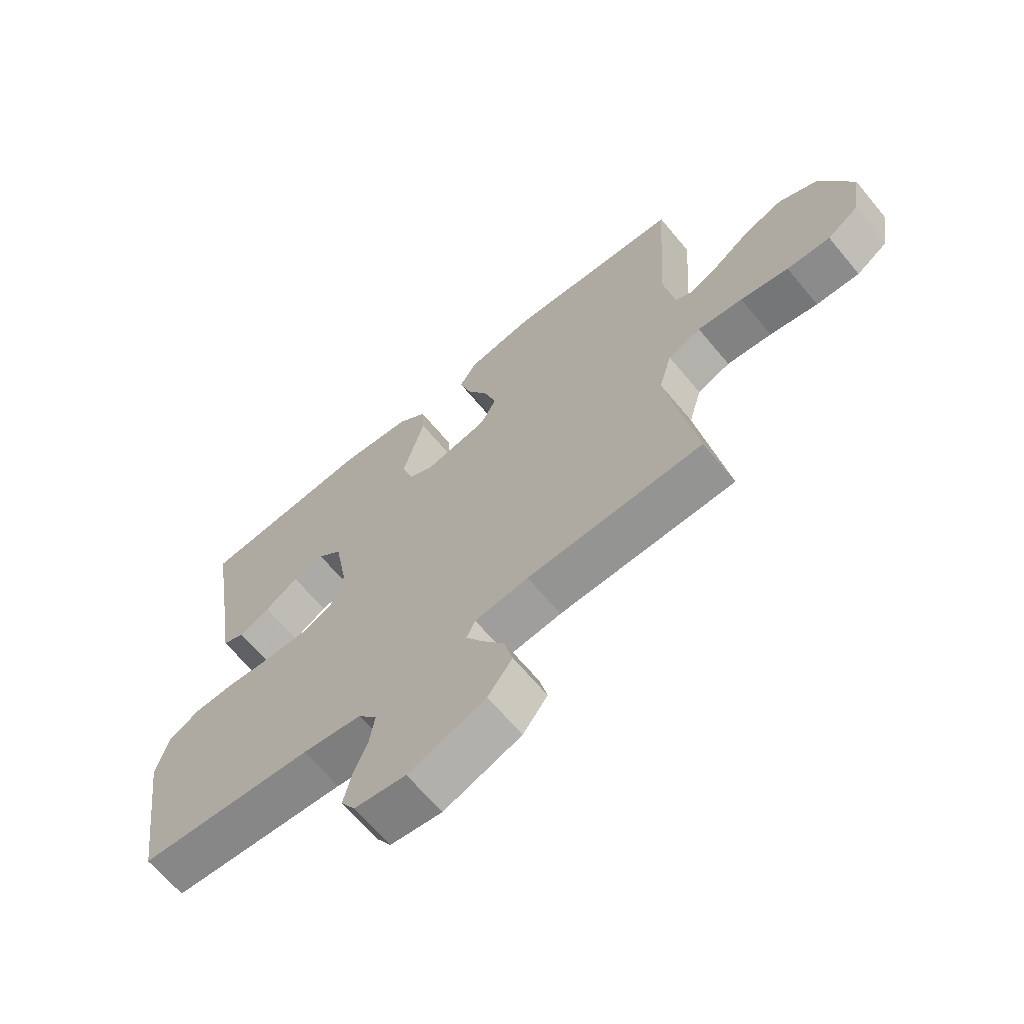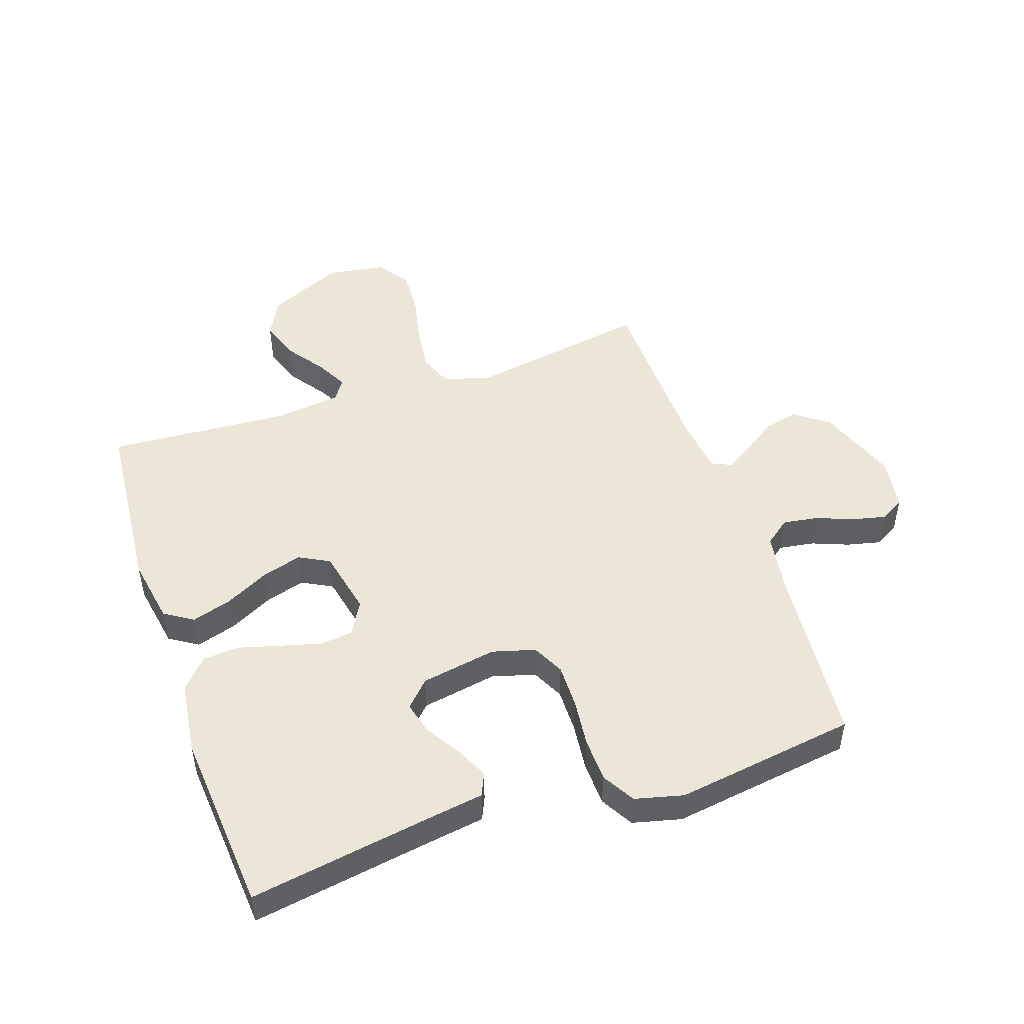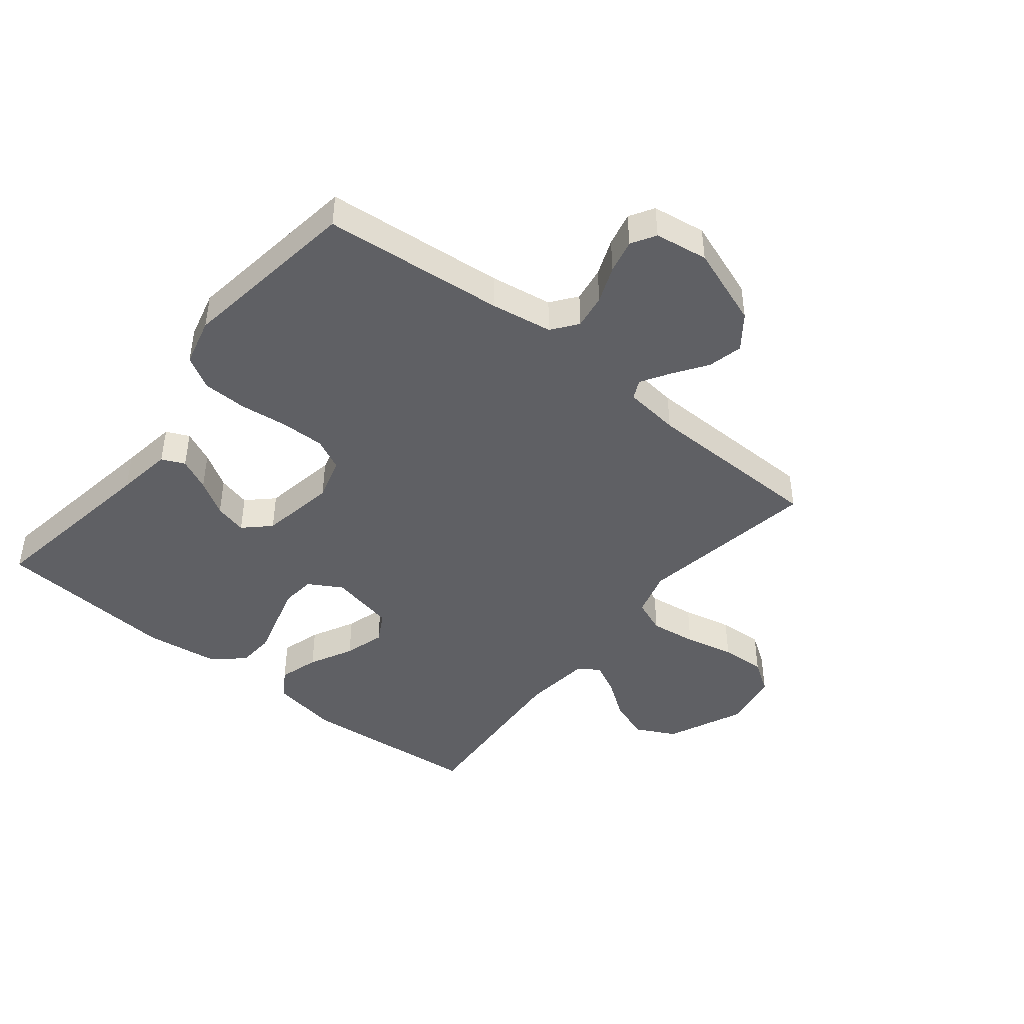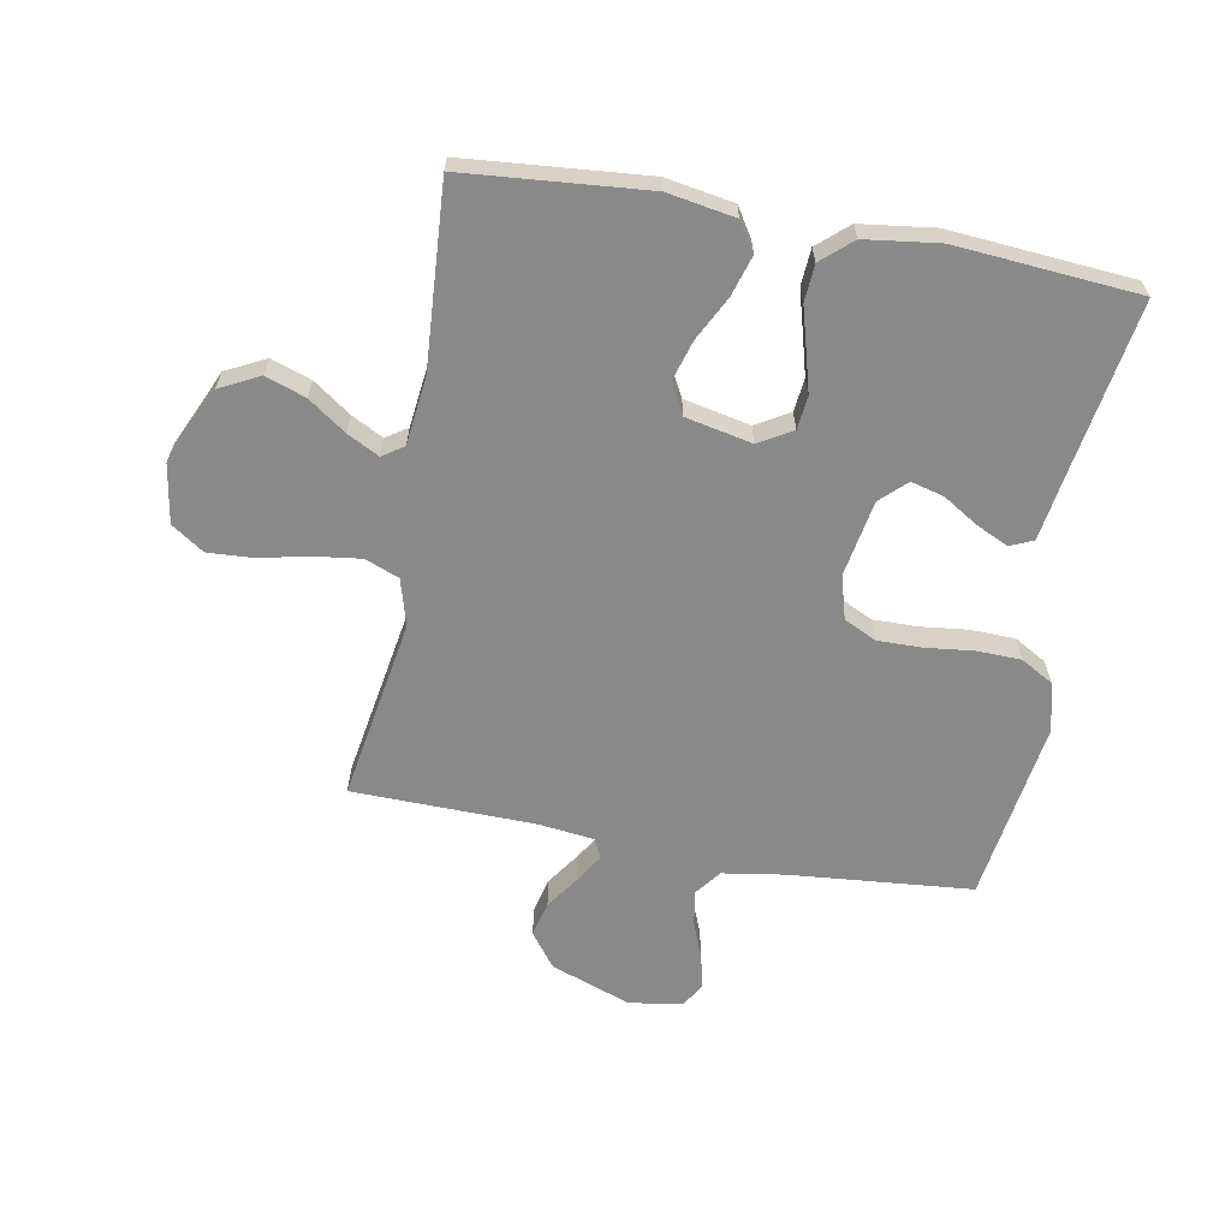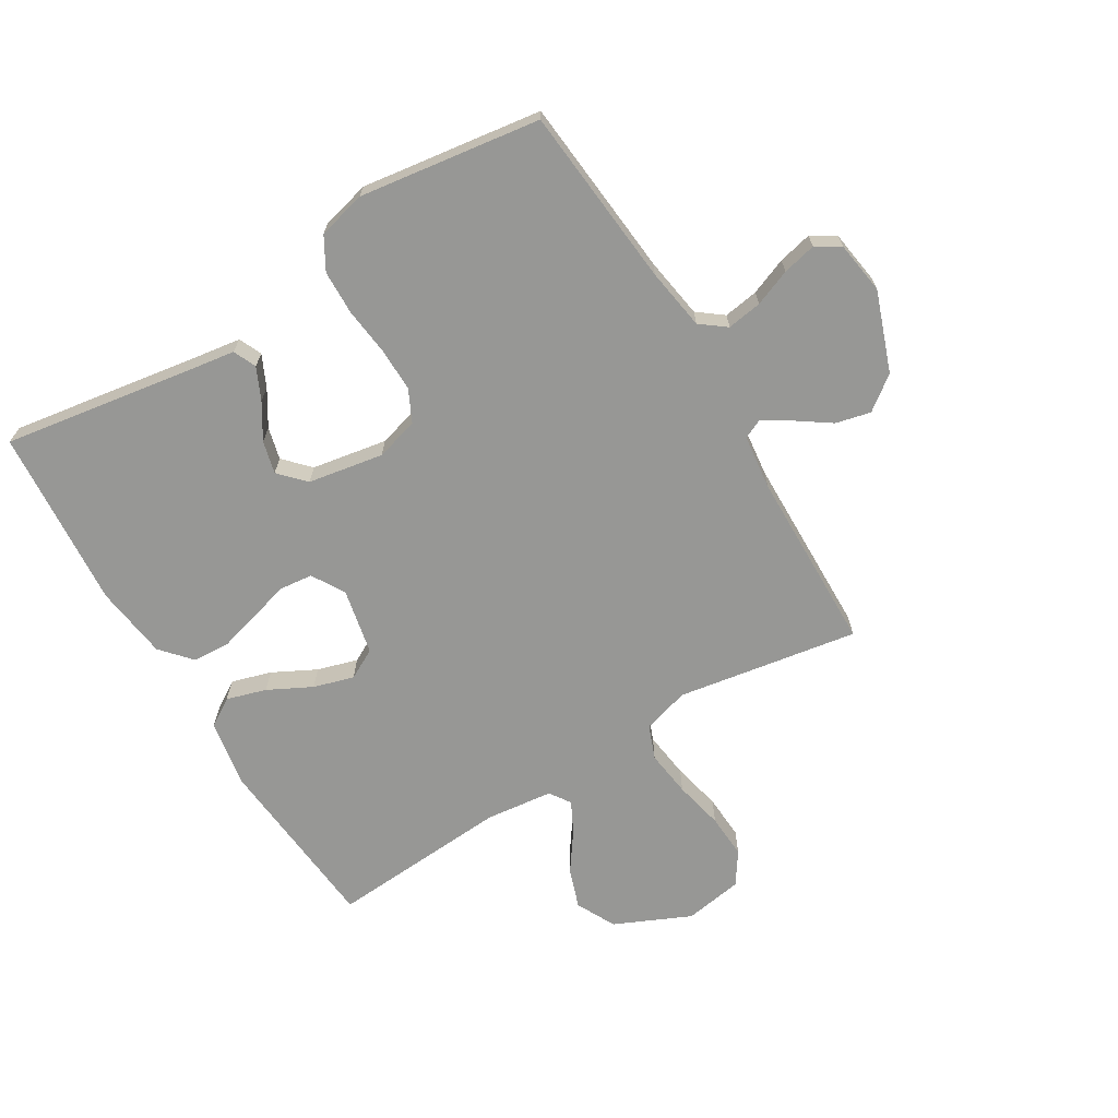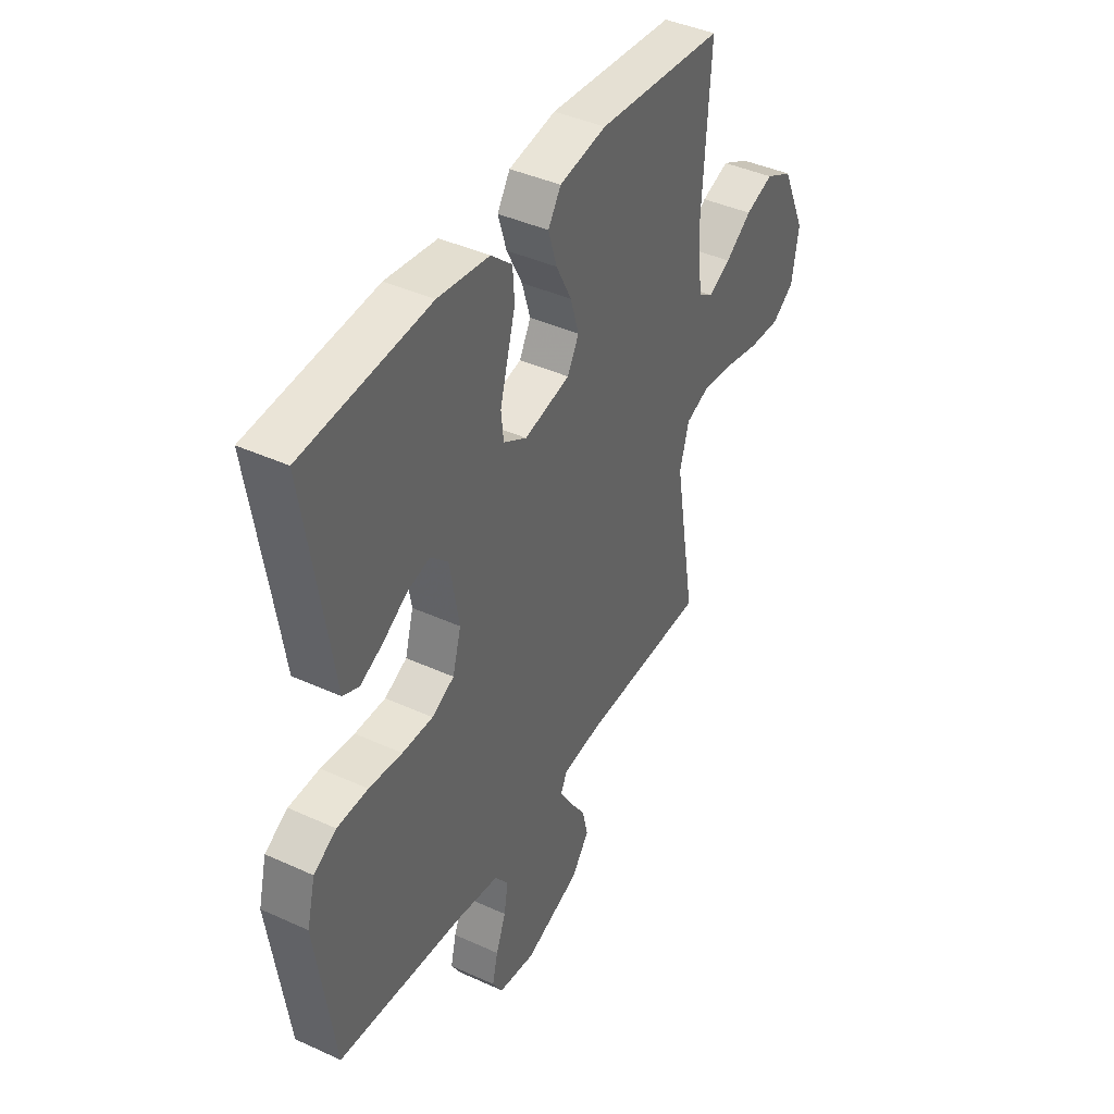
<metadata>
{"format":"obj","ext":"obj","renderer":"f3d","projection":"perspective","resolution":1024,"background":"white","views":[{"elev":-66.2,"azim":-140.2,"up":"+Z"},{"elev":48.8,"azim":71.1,"up":"+Y"},{"elev":-44.3,"azim":141.4,"up":"+Y"},{"elev":-63.3,"azim":-10.4,"up":"+Y"},{"elev":-68.1,"azim":121.2,"up":"+Y"},{"elev":41.6,"azim":118.9,"up":"+Z"}]}
</metadata>
<code>
v -0.5 0.07 -0.5
v -0.45 0.07 -0.2
v -0.472 0.07 -0.123
v -0.528 0.07 -0.101
v -0.605 0.07 -0.111
v -0.687 0.07 -0.129
v -0.761 0.07 -0.133
v -0.814 0.07 -0.097
v -0.83 0.07 0
v -0.773 0.07 0.126
v -0.708 0.07 0.159
v -0.642 0.07 0.136
v -0.58 0.07 0.092
v -0.528 0.07 0.065
v -0.493 0.07 0.088
v -0.48 0.07 0.2
v -0.5 0.07 0.5
v -0.2 0.07 0.526
v -0.089 0.07 0.507
v -0.059 0.07 0.46
v -0.079 0.07 0.394
v -0.116 0.07 0.322
v -0.136 0.07 0.255
v -0.109 0.07 0.205
v 0 0.07 0.182
v 0.055 0.07 0.214
v 0.061 0.07 0.269
v 0.043 0.07 0.335
v 0.024 0.07 0.403
v 0.028 0.07 0.464
v 0.078 0.07 0.508
v 0.2 0.07 0.524
v 0.5 0.07 0.5
v 0.452 0.07 0.2
v 0.438 0.07 0.107
v 0.4 0.07 0.09
v 0.347 0.07 0.115
v 0.289 0.07 0.151
v 0.235 0.07 0.165
v 0.193 0.07 0.125
v 0.171 0.07 0
v 0.191 0.07 -0.071
v 0.244 0.07 -0.097
v 0.317 0.07 -0.096
v 0.396 0.07 -0.087
v 0.469 0.07 -0.089
v 0.523 0.07 -0.12
v 0.543 0.07 -0.2
v 0.5 0.07 -0.5
v 0.2 0.07 -0.527
v 0.098 0.07 -0.543
v 0.066 0.07 -0.585
v 0.075 0.07 -0.643
v 0.099 0.07 -0.704
v 0.112 0.07 -0.76
v 0.088 0.07 -0.8
v 0 0.07 -0.813
v -0.132 0.07 -0.765
v -0.174 0.07 -0.709
v -0.16 0.07 -0.651
v -0.122 0.07 -0.596
v -0.093 0.07 -0.549
v -0.108 0.07 -0.517
v -0.2 0.07 -0.506
v -0.5 0 -0.5
v -0.45 0 -0.2
v -0.472 0 -0.123
v -0.528 0 -0.101
v -0.605 0 -0.111
v -0.687 0 -0.129
v -0.761 0 -0.133
v -0.814 0 -0.097
v -0.83 0 0
v -0.773 0 0.126
v -0.708 0 0.159
v -0.642 0 0.136
v -0.58 0 0.092
v -0.528 0 0.065
v -0.493 0 0.088
v -0.48 0 0.2
v -0.5 0 0.5
v -0.2 0 0.526
v -0.089 0 0.507
v -0.059 0 0.46
v -0.079 0 0.394
v -0.116 0 0.322
v -0.136 0 0.255
v -0.109 0 0.205
v 0 0 0.182
v 0.055 0 0.214
v 0.061 0 0.269
v 0.043 0 0.335
v 0.024 0 0.403
v 0.028 0 0.464
v 0.078 0 0.508
v 0.2 0 0.524
v 0.5 0 0.5
v 0.452 0 0.2
v 0.438 0 0.107
v 0.4 0 0.09
v 0.347 0 0.115
v 0.289 0 0.151
v 0.235 0 0.165
v 0.193 0 0.125
v 0.171 0 0
v 0.191 0 -0.071
v 0.244 0 -0.097
v 0.317 0 -0.096
v 0.396 0 -0.087
v 0.469 0 -0.089
v 0.523 0 -0.12
v 0.543 0 -0.2
v 0.5 0 -0.5
v 0.2 0 -0.527
v 0.098 0 -0.543
v 0.066 0 -0.585
v 0.075 0 -0.643
v 0.099 0 -0.704
v 0.112 0 -0.76
v 0.088 0 -0.8
v 0 0 -0.813
v -0.132 0 -0.765
v -0.174 0 -0.709
v -0.16 0 -0.651
v -0.122 0 -0.596
v -0.093 0 -0.549
v -0.108 0 -0.517
v -0.2 0 -0.506
f 59 60 61
f 58 59 61
f 57 58 61
f 56 57 61
f 55 56 61
f 54 55 61
f 53 54 61
f 52 53 61 62
f 51 52 62 63
f 48 49 50
f 47 48 50
f 46 47 50
f 45 46 50
f 44 45 50
f 50 51 63
f 44 50 63
f 43 44 63
f 36 37 38
f 35 36 38
f 34 35 38
f 34 38 39
f 33 34 39
f 32 33 39
f 31 32 39
f 30 31 39
f 29 30 39
f 28 29 39
f 27 28 39 40
f 20 21 22
f 19 20 22
f 18 19 22
f 17 18 22
f 16 17 22
f 15 16 22 23
f 14 15 23 24
f 11 12 13
f 10 11 13
f 9 10 13
f 8 9 13
f 7 8 13
f 6 7 13
f 5 6 13
f 4 5 13 14
f 14 24 25
f 4 14 25
f 3 4 25
f 64 1 2
f 64 2 3
f 63 64 3
f 43 63 3
f 42 43 3
f 3 25 26
f 42 3 26
f 41 42 26
f 26 27 40 41
f 125 124 123
f 125 123 122
f 125 122 121
f 125 121 120
f 125 120 119
f 125 119 118
f 125 118 117
f 126 125 117 116
f 127 126 116 115
f 114 113 112
f 114 112 111
f 114 111 110
f 114 110 109
f 114 109 108
f 127 115 114
f 127 114 108
f 127 108 107
f 102 101 100
f 102 100 99
f 102 99 98
f 103 102 98
f 103 98 97
f 103 97 96
f 103 96 95
f 103 95 94
f 103 94 93
f 103 93 92
f 104 103 92 91
f 86 85 84
f 86 84 83
f 86 83 82
f 86 82 81
f 86 81 80
f 87 86 80 79
f 88 87 79 78
f 77 76 75
f 77 75 74
f 77 74 73
f 77 73 72
f 77 72 71
f 77 71 70
f 77 70 69
f 78 77 69 68
f 89 88 78
f 89 78 68
f 89 68 67
f 66 65 128
f 67 66 128
f 67 128 127
f 67 127 107
f 67 107 106
f 90 89 67
f 90 67 106
f 90 106 105
f 105 104 91 90
f 1 65 66 2
f 2 66 67 3
f 3 67 68 4
f 4 68 69 5
f 5 69 70 6
f 6 70 71 7
f 7 71 72 8
f 8 72 73 9
f 9 73 74 10
f 10 74 75 11
f 11 75 76 12
f 12 76 77 13
f 13 77 78 14
f 14 78 79 15
f 15 79 80 16
f 16 80 81 17
f 17 81 82 18
f 18 82 83 19
f 19 83 84 20
f 20 84 85 21
f 21 85 86 22
f 22 86 87 23
f 23 87 88 24
f 24 88 89 25
f 25 89 90 26
f 26 90 91 27
f 27 91 92 28
f 28 92 93 29
f 29 93 94 30
f 30 94 95 31
f 31 95 96 32
f 32 96 97 33
f 33 97 98 34
f 34 98 99 35
f 35 99 100 36
f 36 100 101 37
f 37 101 102 38
f 38 102 103 39
f 39 103 104 40
f 40 104 105 41
f 41 105 106 42
f 42 106 107 43
f 43 107 108 44
f 44 108 109 45
f 45 109 110 46
f 46 110 111 47
f 47 111 112 48
f 48 112 113 49
f 49 113 114 50
f 50 114 115 51
f 51 115 116 52
f 52 116 117 53
f 53 117 118 54
f 54 118 119 55
f 55 119 120 56
f 56 120 121 57
f 57 121 122 58
f 58 122 123 59
f 59 123 124 60
f 60 124 125 61
f 61 125 126 62
f 62 126 127 63
f 63 127 128 64
f 64 128 65 1

</code>
